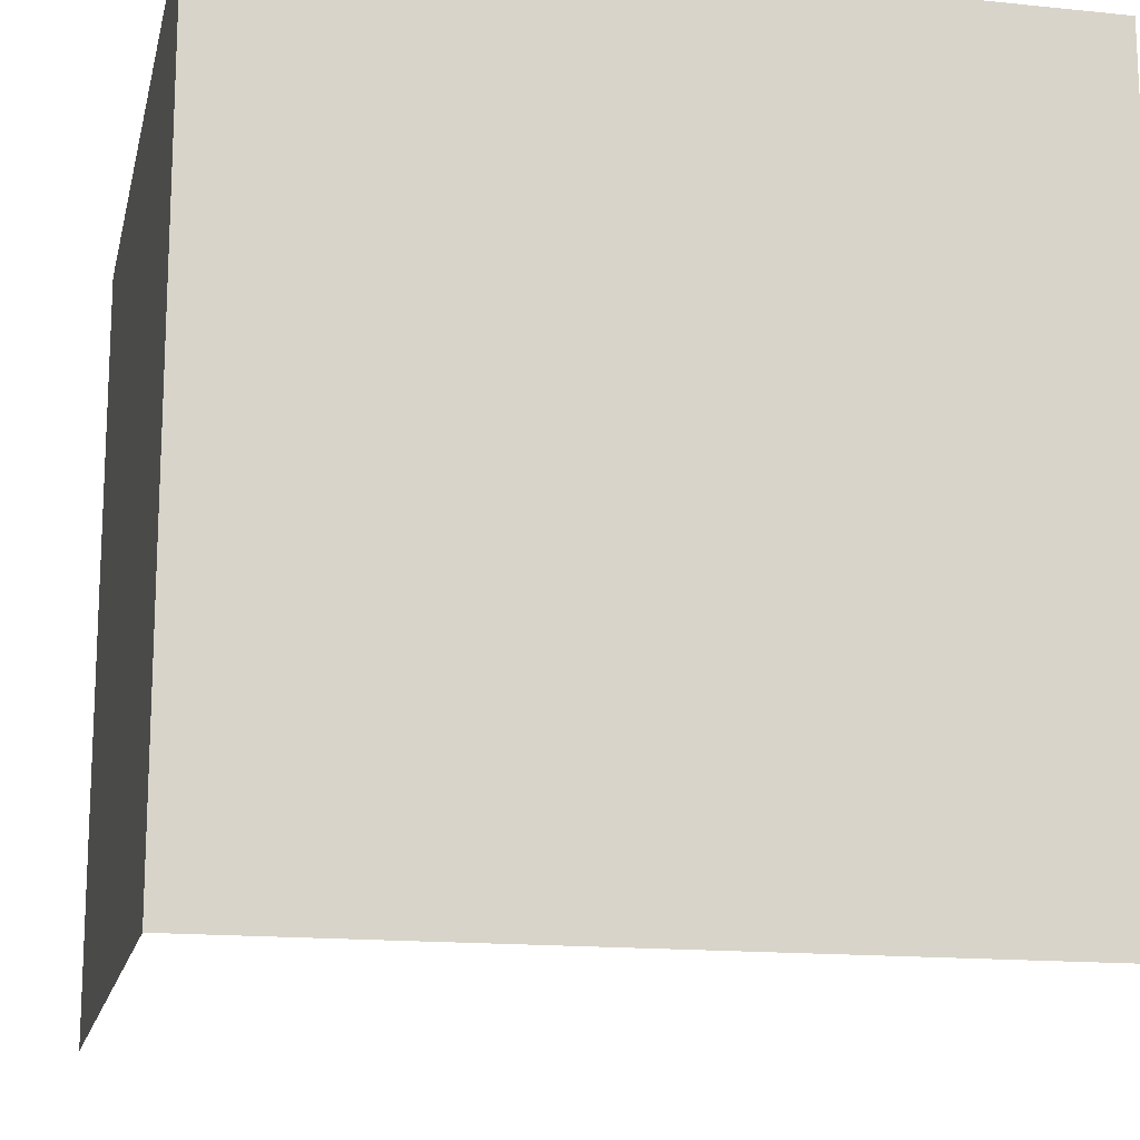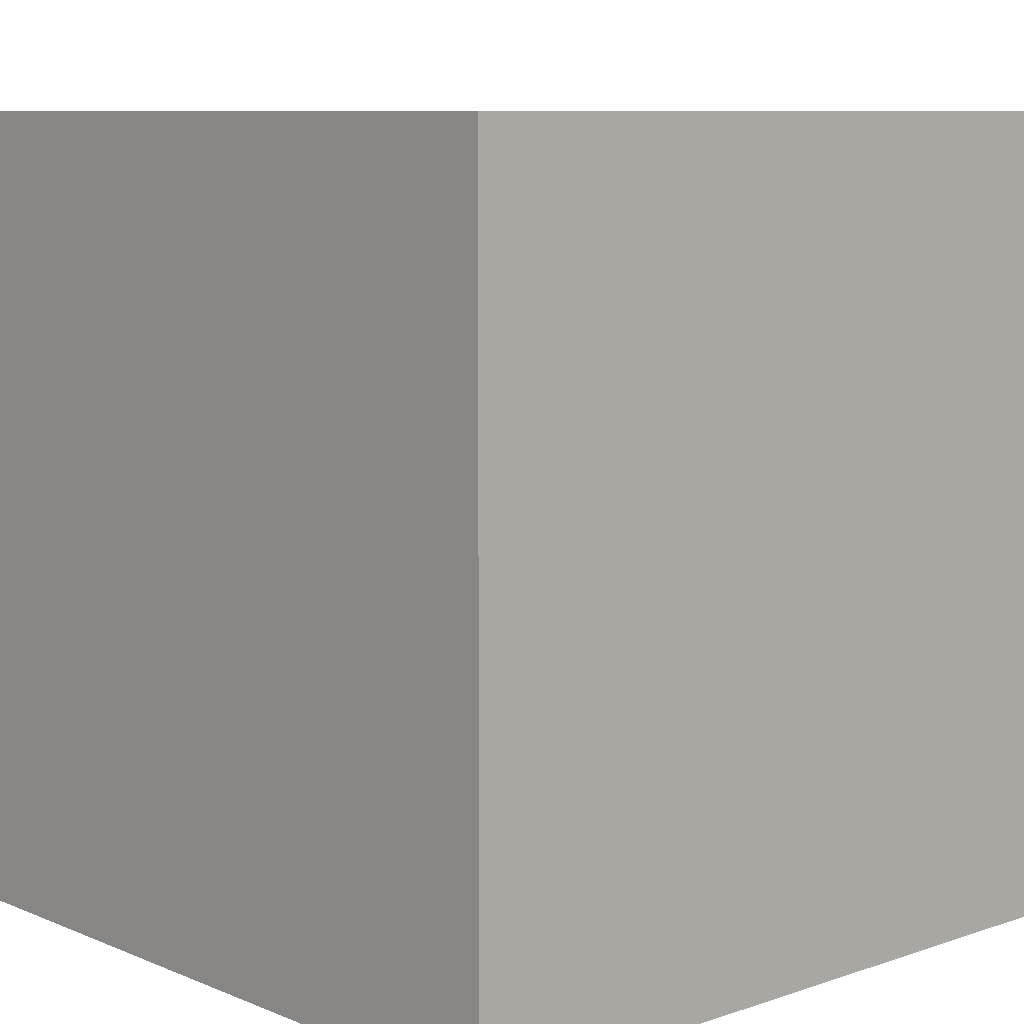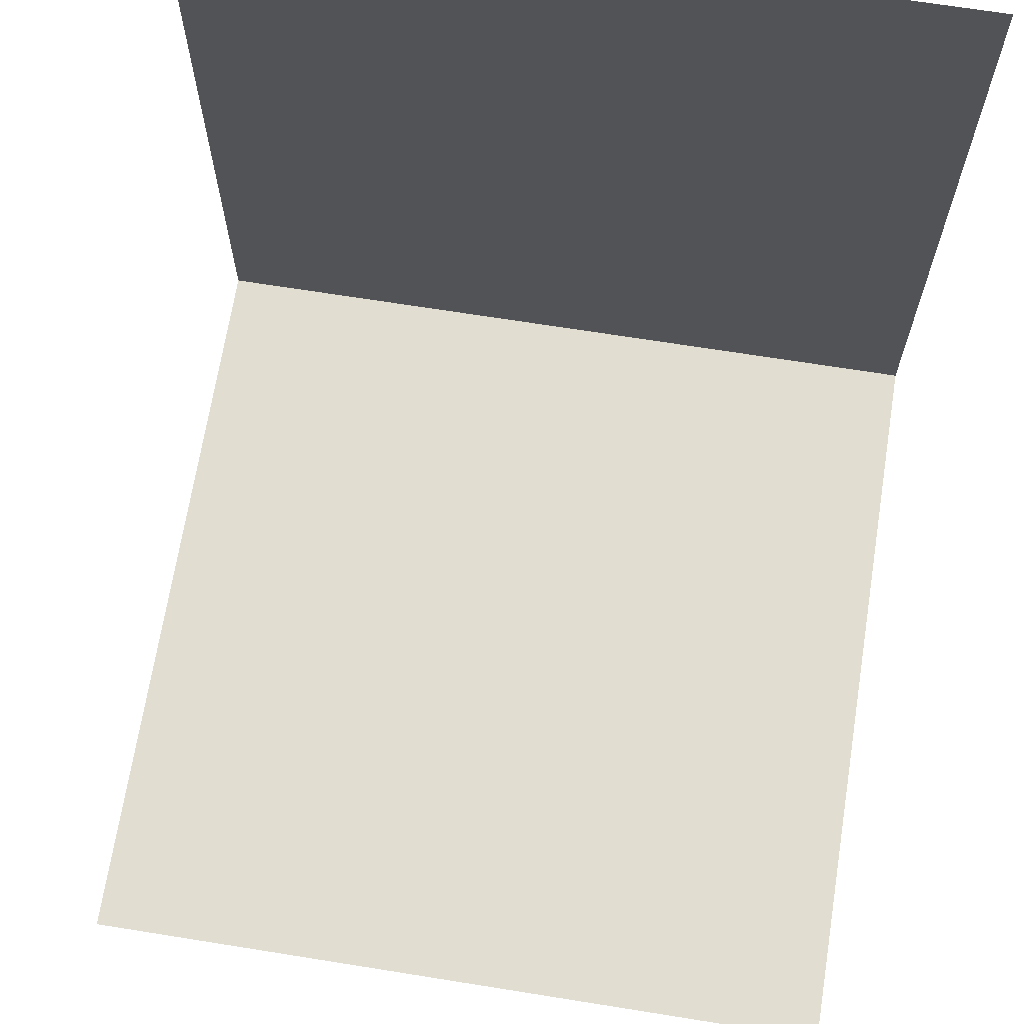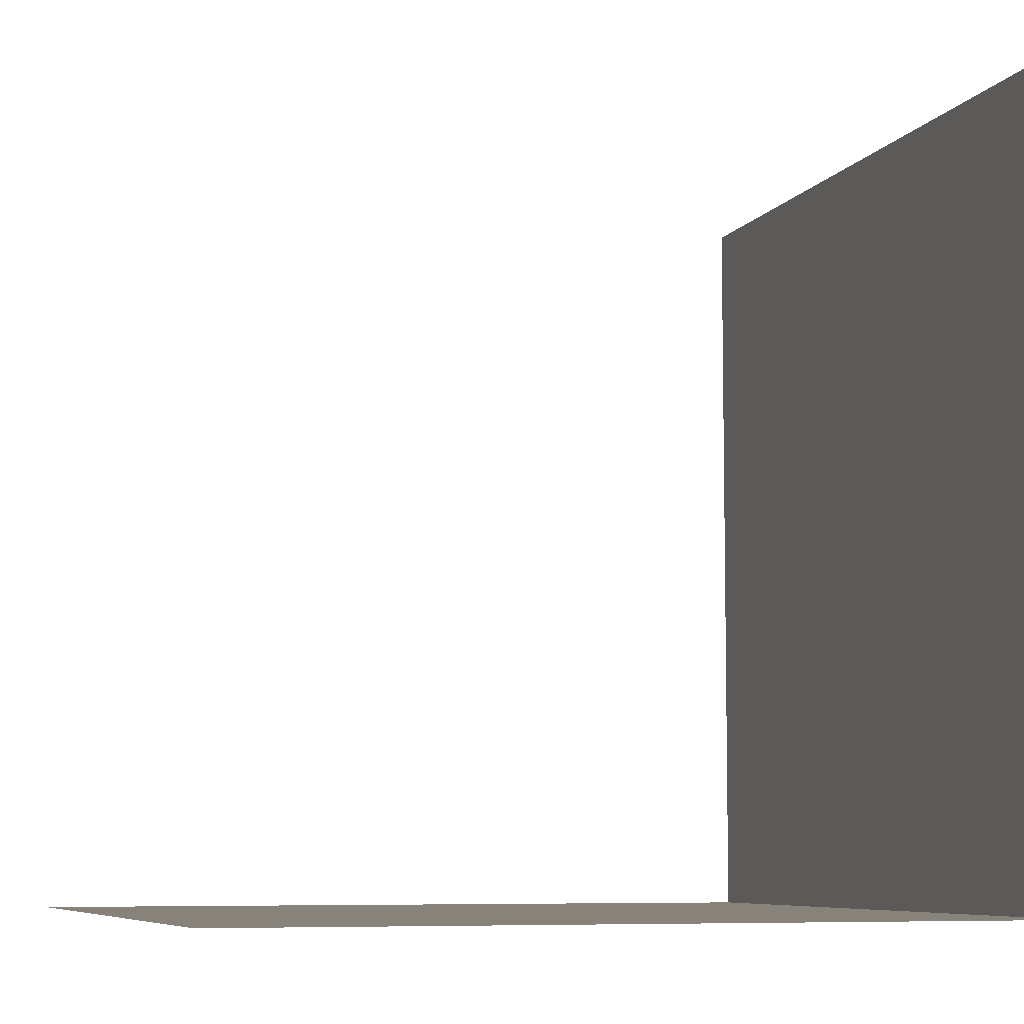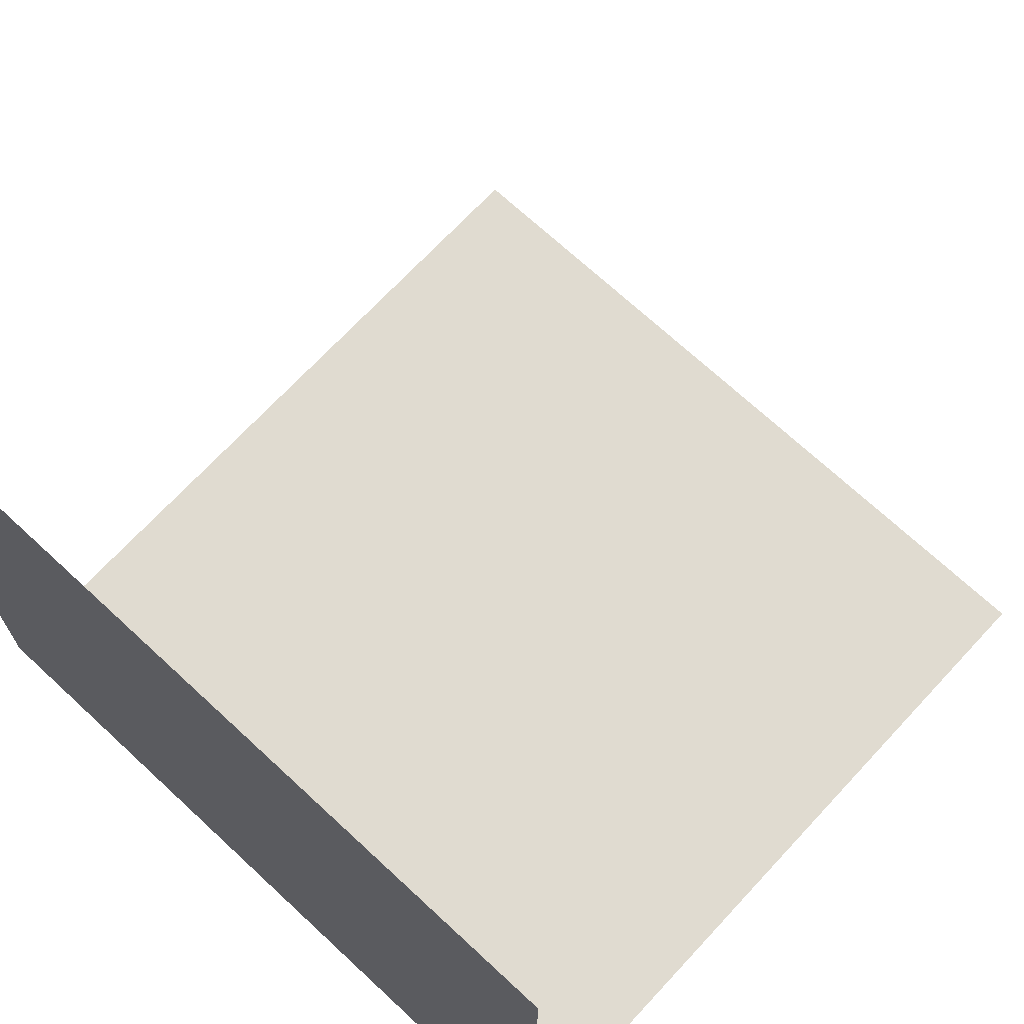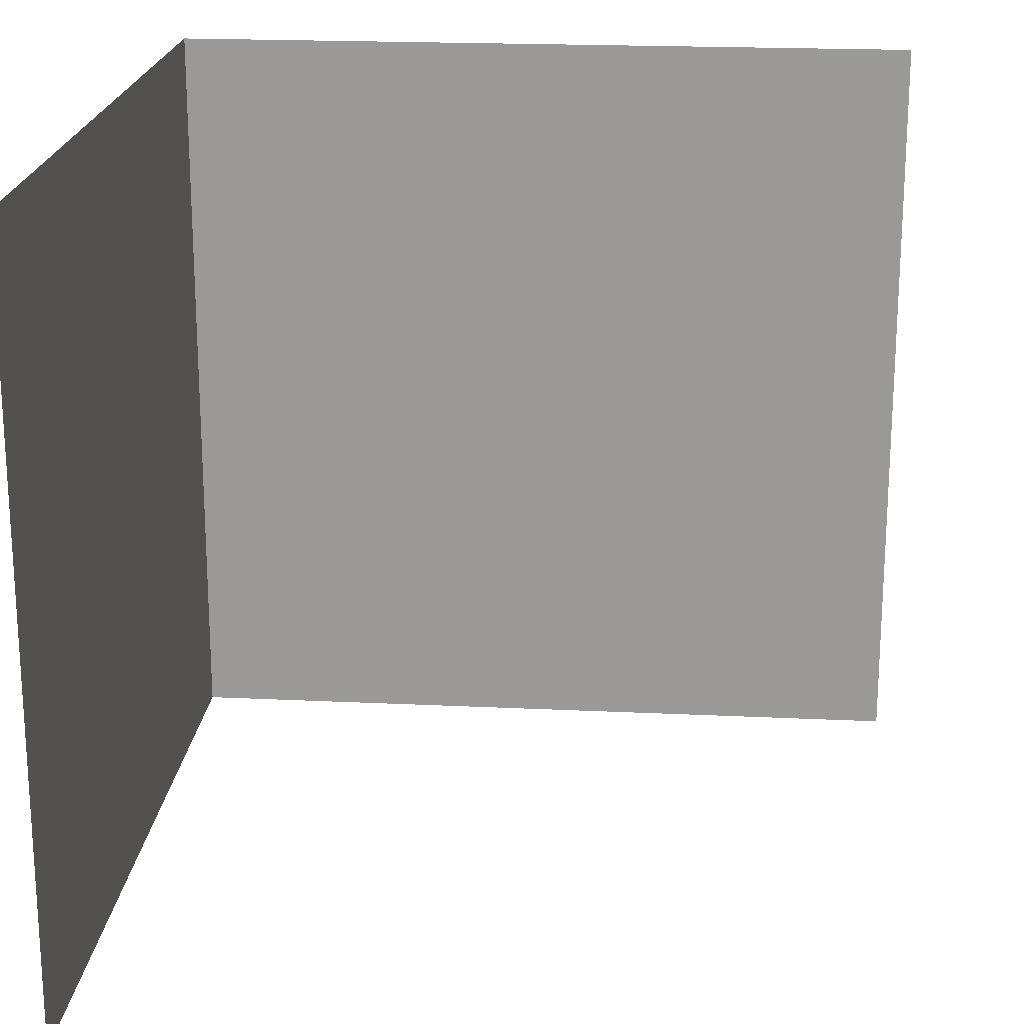
<metadata>
{"format":"obj","ext":"obj","renderer":"f3d","projection":"perspective","resolution":1024,"background":"white","views":[{"elev":-15.4,"azim":167.7,"up":"+Y"},{"elev":8.6,"azim":137.7,"up":"+Y"},{"elev":68.6,"azim":-80.9,"up":"+Z"},{"elev":-7.2,"azim":-18.2,"up":"+Z"},{"elev":70.0,"azim":132.9,"up":"+Z"},{"elev":20.3,"azim":-85.0,"up":"+Y"}]}
</metadata>
<code>
g default
v 1.5 -1.5 -1.5
v 1.5 1.5 -1.5
v -1.5 -1.5 -1.5
v -1.5 1.5 -1.5
v 1.5 -1.5 1.5
v 1.5 1.5 1.5
g W_C_I_3x3 Inside_Corner
f 1 2 4 3
f 2 1 5 6

</code>
